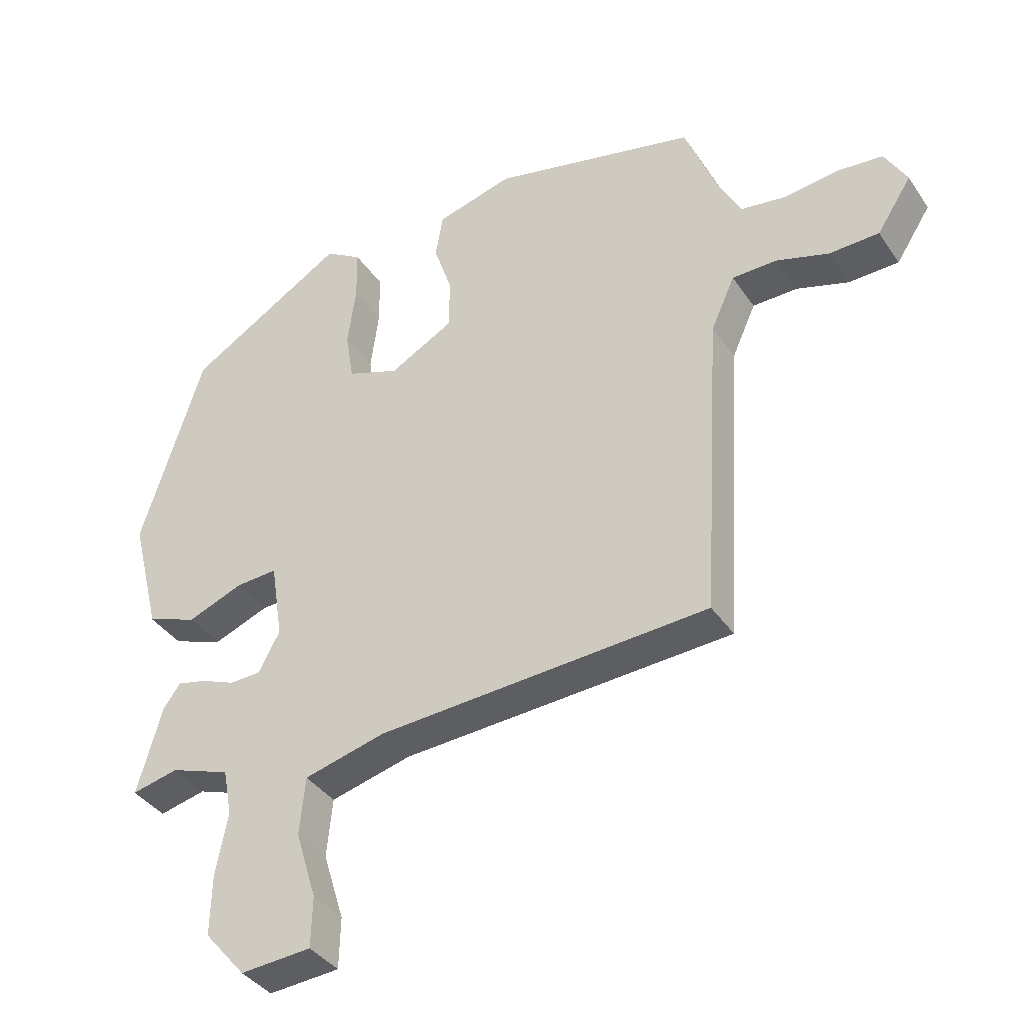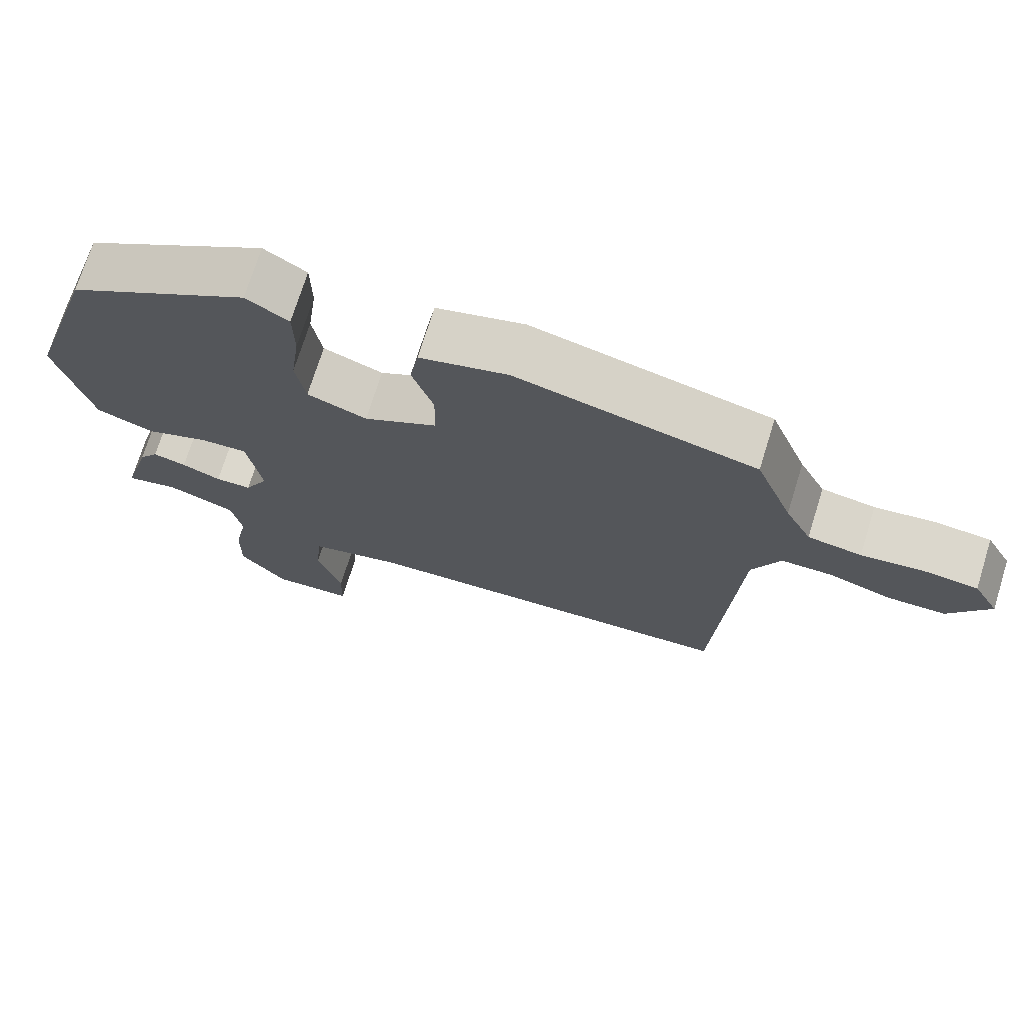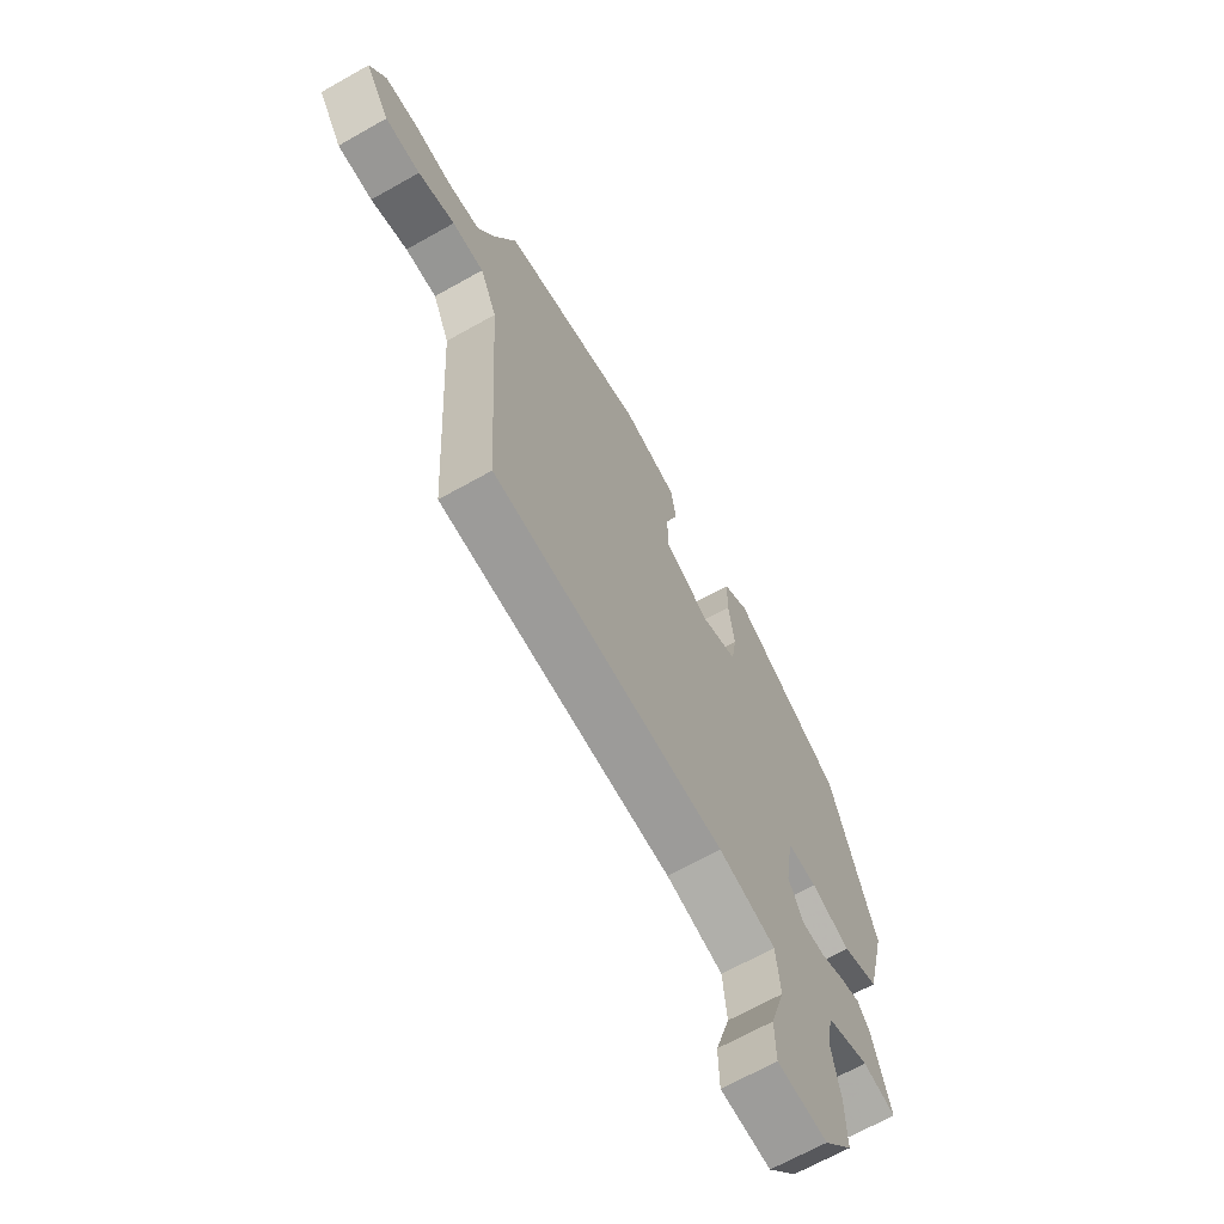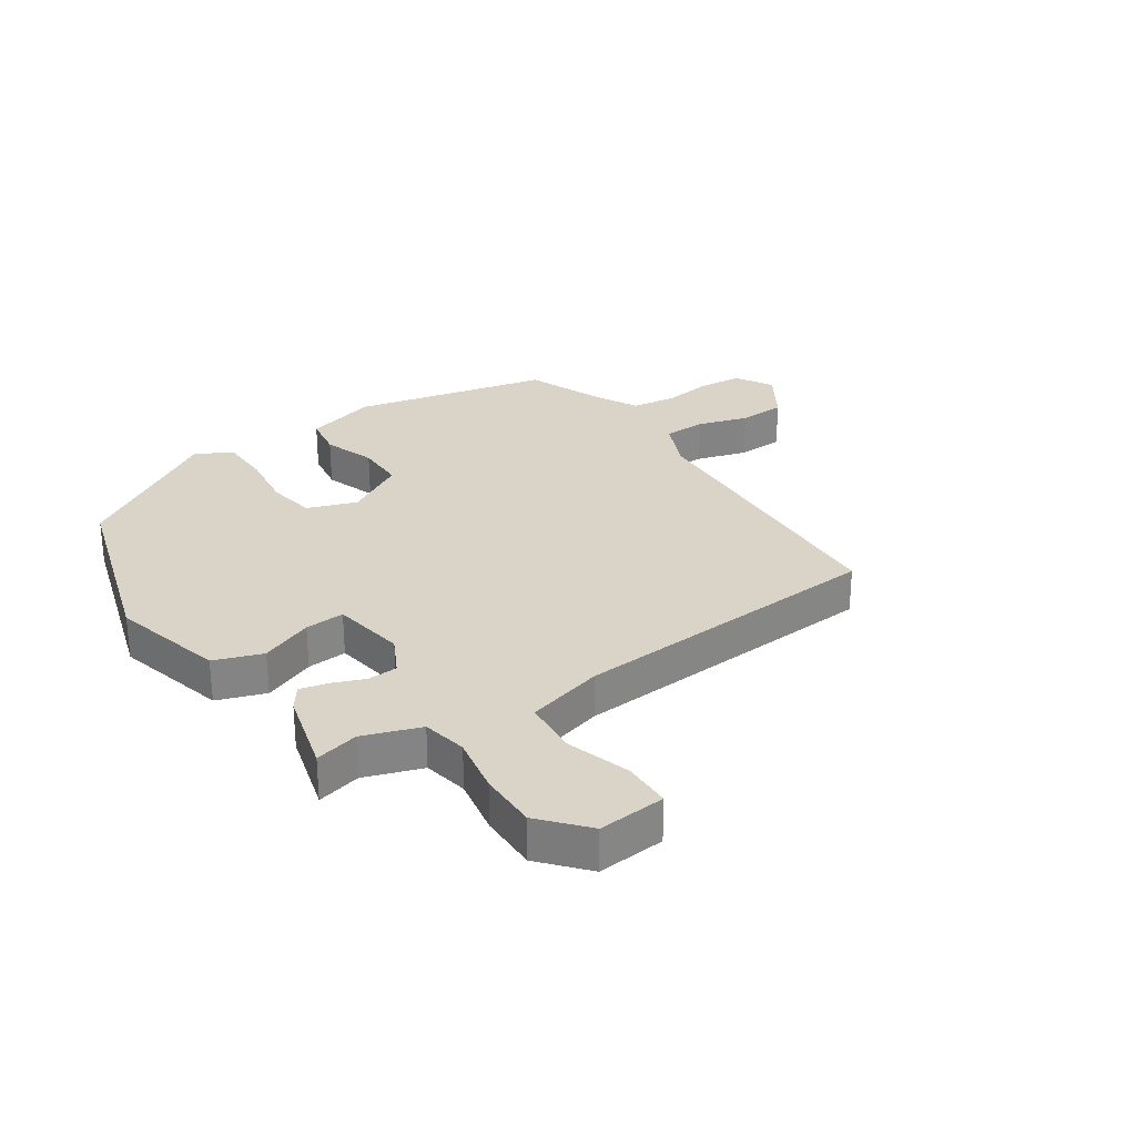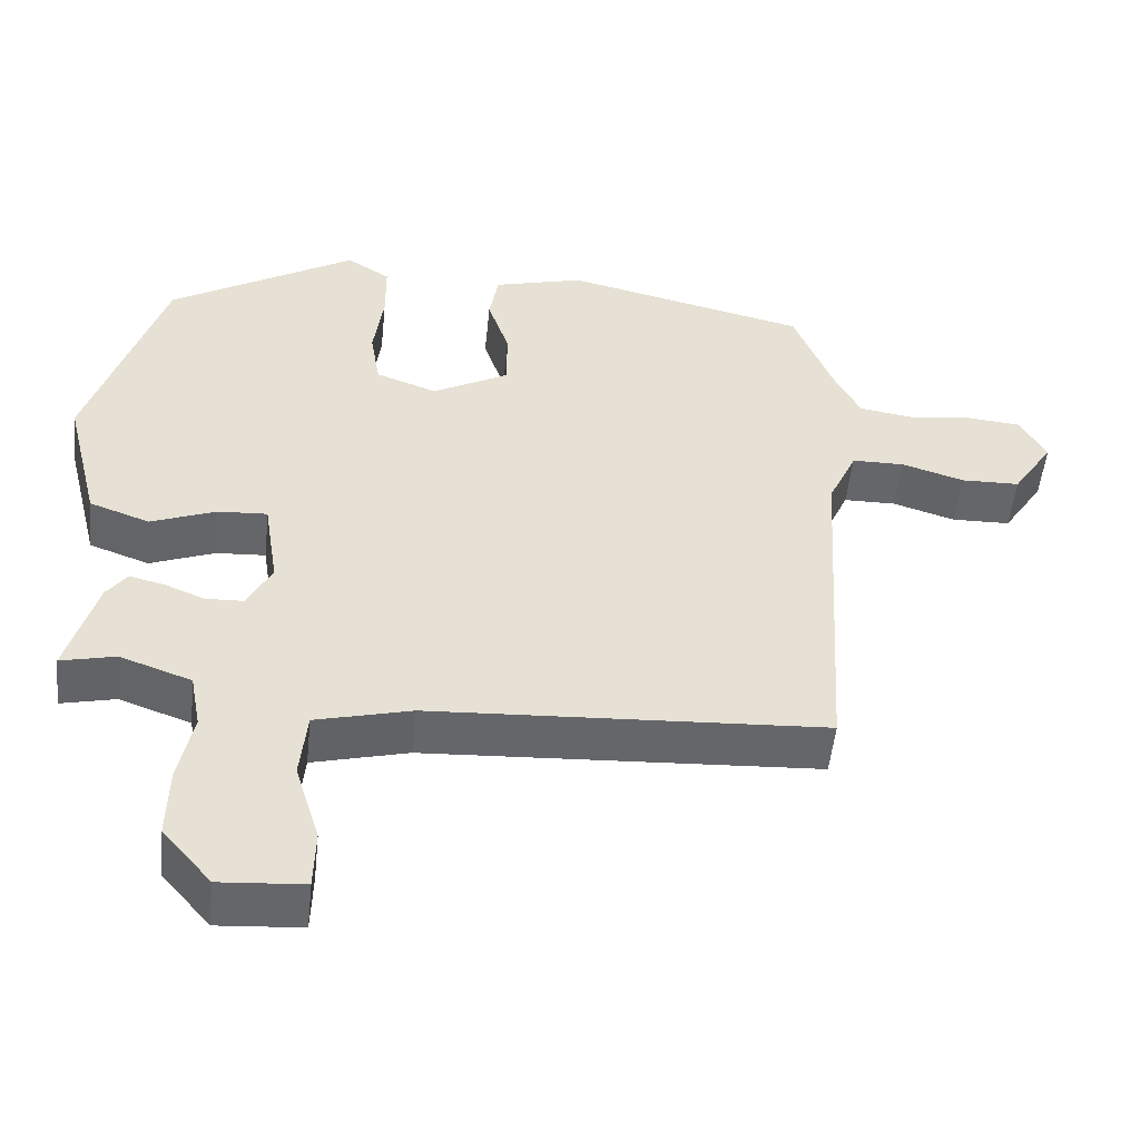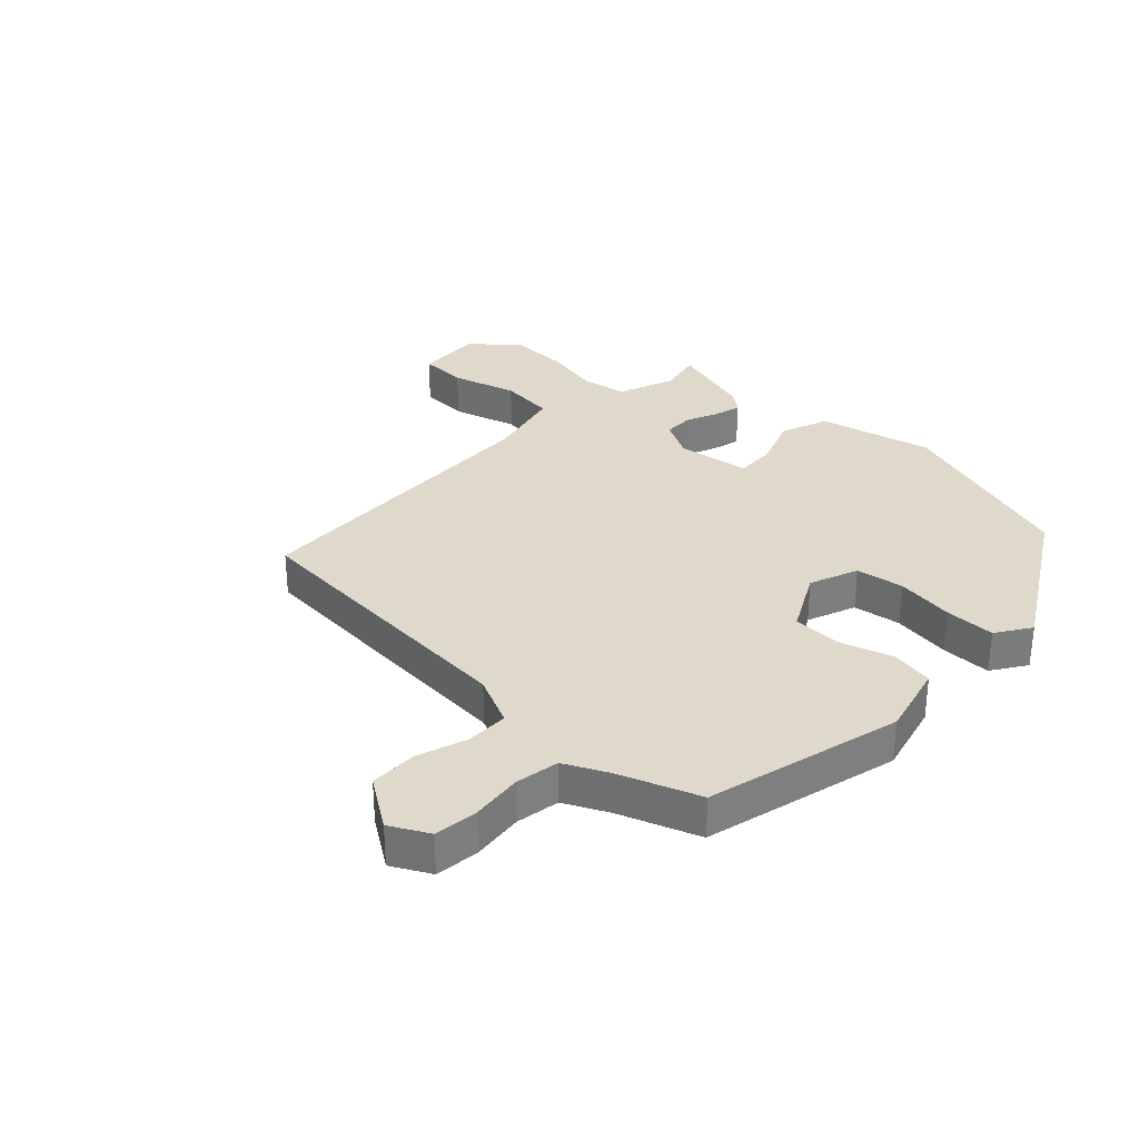
<metadata>
{"format":"obj","ext":"obj","renderer":"f3d","projection":"perspective","resolution":1024,"background":"white","views":[{"elev":-38.1,"azim":-149.7,"up":"+Z"},{"elev":72.4,"azim":-162.7,"up":"+Z"},{"elev":-67.0,"azim":-60.5,"up":"+Z"},{"elev":28.6,"azim":145.4,"up":"+Y"},{"elev":-51.8,"azim":174.0,"up":"+Z"},{"elev":31.7,"azim":-45.6,"up":"+Y"}]}
</metadata>
<code>
v -0.473 0.07 -0.491
v -0.503 0.07 0.003
v -0.541 0.07 0.087
v -0.612 0.07 0.088
v -0.695 0.07 0.062
v -0.774 0.07 0.064
v -0.829 0.07 0.149
v -0.794 0.07 0.212
v -0.721 0.07 0.219
v -0.636 0.07 0.208
v -0.563 0.07 0.219
v -0.527 0.07 0.29
v -0.476 0.07 0.422
v -0.15 0.07 0.498
v -0.029 0.07 0.465
v -0.017 0.07 0.394
v -0.046 0.07 0.307
v -0.045 0.07 0.225
v 0.056 0.07 0.169
v 0.138 0.07 0.199
v 0.151 0.07 0.279
v 0.138 0.07 0.377
v 0.139 0.07 0.46
v 0.197 0.07 0.497
v 0.447 0.07 0.345
v 0.546 0.07 0.03
v 0.499 0.07 -0.159
v 0.419 0.07 -0.188
v 0.332 0.07 -0.154
v 0.266 0.07 -0.15
v 0.247 0.07 -0.273
v 0.28 0.07 -0.336
v 0.33 0.07 -0.338
v 0.384 0.07 -0.316
v 0.43 0.07 -0.305
v 0.457 0.07 -0.342
v 0.496 0.07 -0.481
v 0.423 0.07 -0.464
v 0.328 0.07 -0.498
v 0.314 0.07 -0.573
v 0.333 0.07 -0.669
v 0.335 0.07 -0.766
v 0.27 0.07 -0.842
v 0.158 0.07 -0.834
v 0.156 0.07 -0.754
v 0.189 0.07 -0.646
v 0.18 0.07 -0.554
v 0.052 0.07 -0.521
v -0.473 0 -0.491
v -0.503 0 0.003
v -0.541 0 0.087
v -0.612 0 0.088
v -0.695 0 0.062
v -0.774 0 0.064
v -0.829 0 0.149
v -0.794 0 0.212
v -0.721 0 0.219
v -0.636 0 0.208
v -0.563 0 0.219
v -0.527 0 0.29
v -0.476 0 0.422
v -0.15 0 0.498
v -0.029 0 0.465
v -0.017 0 0.394
v -0.046 0 0.307
v -0.045 0 0.225
v 0.056 0 0.169
v 0.138 0 0.199
v 0.151 0 0.279
v 0.138 0 0.377
v 0.139 0 0.46
v 0.197 0 0.497
v 0.447 0 0.345
v 0.546 0 0.03
v 0.499 0 -0.159
v 0.419 0 -0.188
v 0.332 0 -0.154
v 0.266 0 -0.15
v 0.247 0 -0.273
v 0.28 0 -0.336
v 0.33 0 -0.338
v 0.384 0 -0.316
v 0.43 0 -0.305
v 0.457 0 -0.342
v 0.496 0 -0.481
v 0.423 0 -0.464
v 0.328 0 -0.498
v 0.314 0 -0.573
v 0.333 0 -0.669
v 0.335 0 -0.766
v 0.27 0 -0.842
v 0.158 0 -0.834
v 0.156 0 -0.754
v 0.189 0 -0.646
v 0.18 0 -0.554
v 0.052 0 -0.521
f 43 44 45 46
f 43 46 47
f 40 41 42 43
f 40 43 47
f 39 40 47 48
f 35 36 37 38
f 33 34 35 38
f 32 33 38 39
f 31 32 39 48
f 26 27 28 29
f 26 29 30
f 25 26 30
f 24 25 30
f 21 22 23 24
f 20 21 24 30
f 19 20 30 31
f 14 15 16 17
f 12 13 14 17
f 11 12 17 18
f 10 11 18 19
f 8 9 10
f 4 5 6 7
f 3 4 7 8
f 31 48 1 2
f 19 31 2 3
f 3 8 10 19
f 94 93 92 91
f 95 94 91
f 91 90 89 88
f 95 91 88
f 96 95 88 87
f 86 85 84 83
f 86 83 82 81
f 87 86 81 80
f 96 87 80 79
f 77 76 75 74
f 78 77 74
f 78 74 73
f 78 73 72
f 72 71 70 69
f 78 72 69 68
f 79 78 68 67
f 65 64 63 62
f 65 62 61 60
f 66 65 60 59
f 67 66 59 58
f 58 57 56
f 55 54 53 52
f 56 55 52 51
f 50 49 96 79
f 51 50 79 67
f 67 58 56 51
f 1 49 50 2
f 2 50 51 3
f 3 51 52 4
f 4 52 53 5
f 5 53 54 6
f 6 54 55 7
f 7 55 56 8
f 8 56 57 9
f 9 57 58 10
f 10 58 59 11
f 11 59 60 12
f 12 60 61 13
f 13 61 62 14
f 14 62 63 15
f 15 63 64 16
f 16 64 65 17
f 17 65 66 18
f 18 66 67 19
f 19 67 68 20
f 20 68 69 21
f 21 69 70 22
f 22 70 71 23
f 23 71 72 24
f 24 72 73 25
f 25 73 74 26
f 26 74 75 27
f 27 75 76 28
f 28 76 77 29
f 29 77 78 30
f 30 78 79 31
f 31 79 80 32
f 32 80 81 33
f 33 81 82 34
f 34 82 83 35
f 35 83 84 36
f 36 84 85 37
f 37 85 86 38
f 38 86 87 39
f 39 87 88 40
f 40 88 89 41
f 41 89 90 42
f 42 90 91 43
f 43 91 92 44
f 44 92 93 45
f 45 93 94 46
f 46 94 95 47
f 47 95 96 48
f 48 96 49 1

</code>
